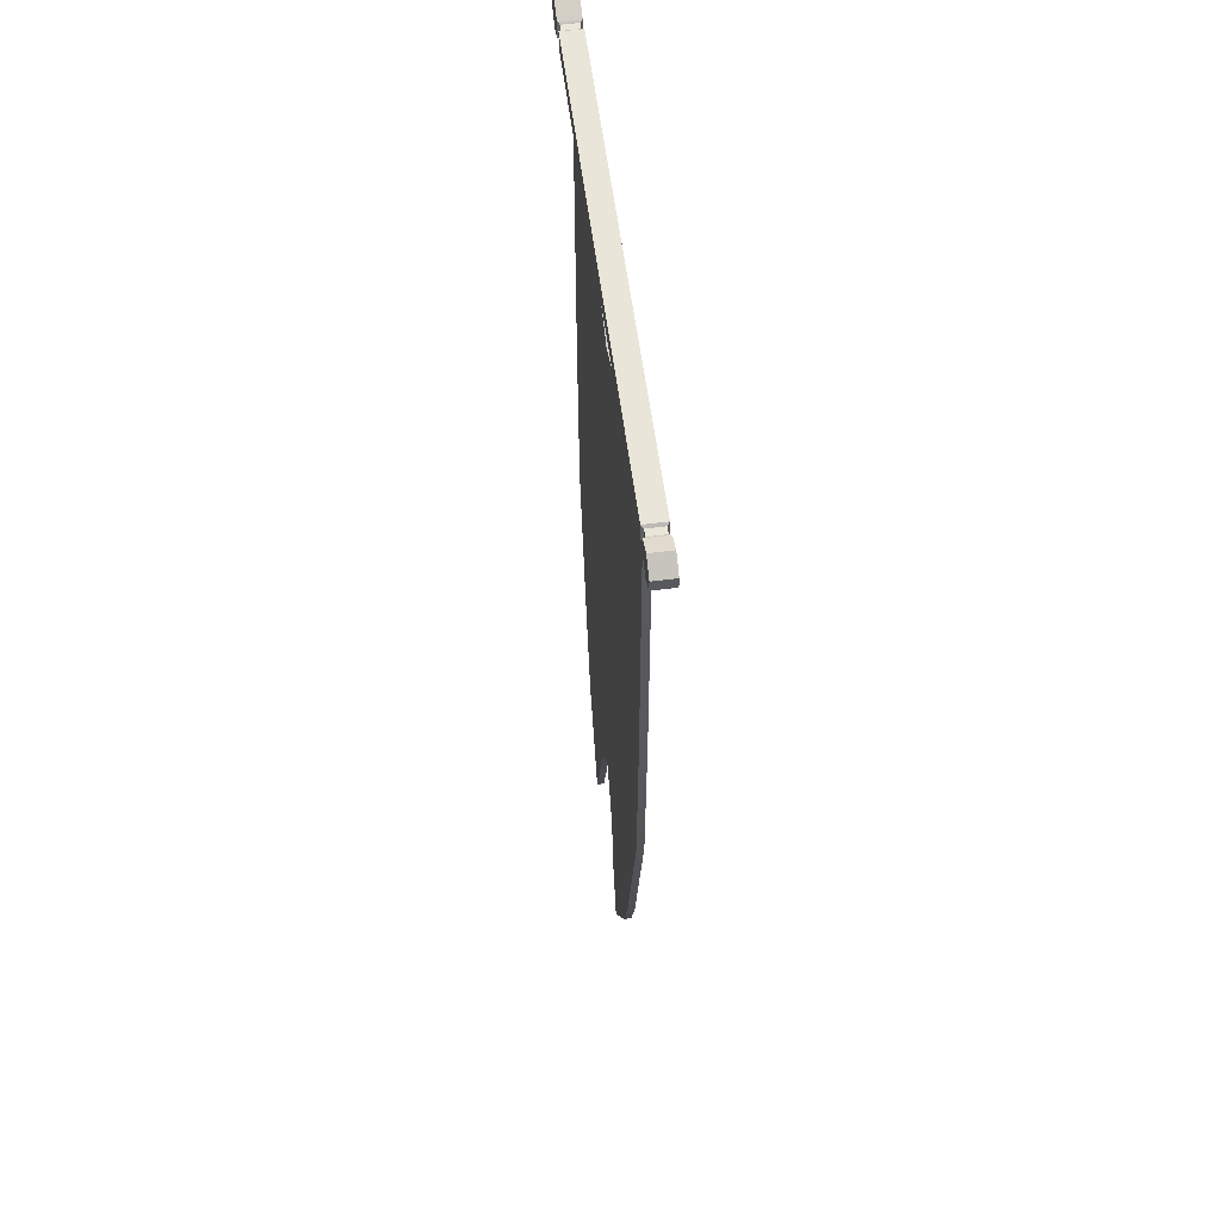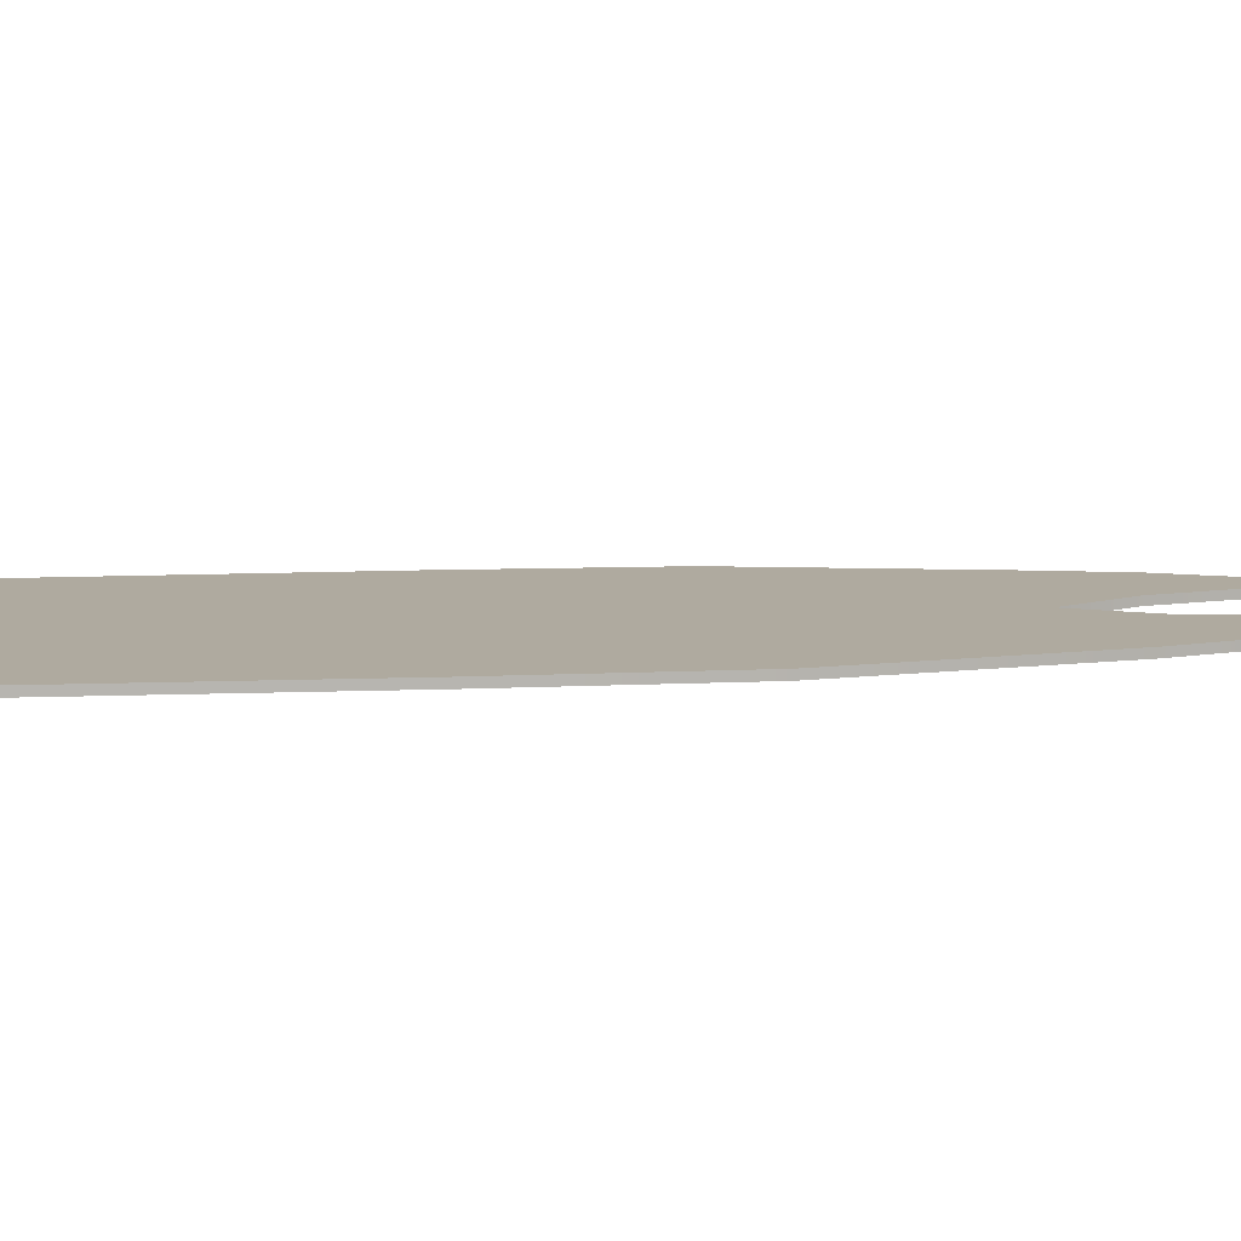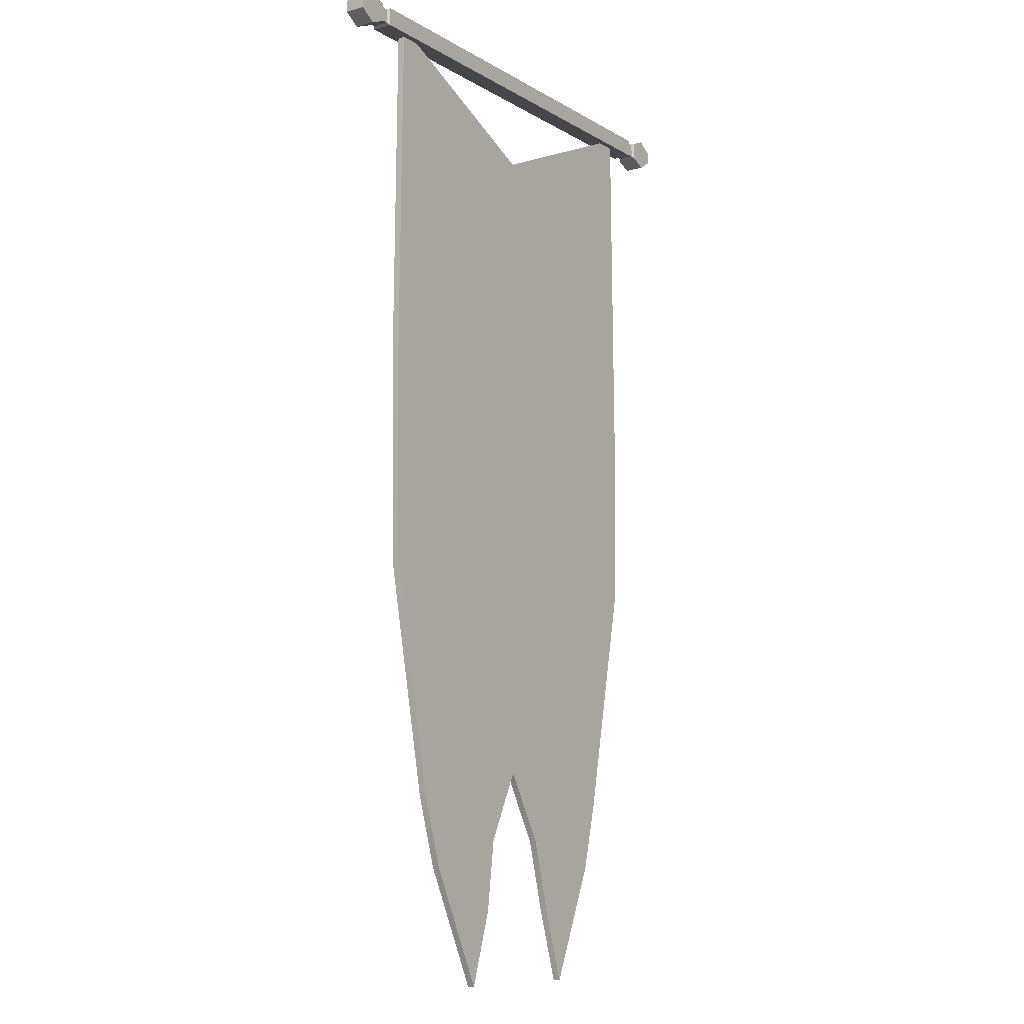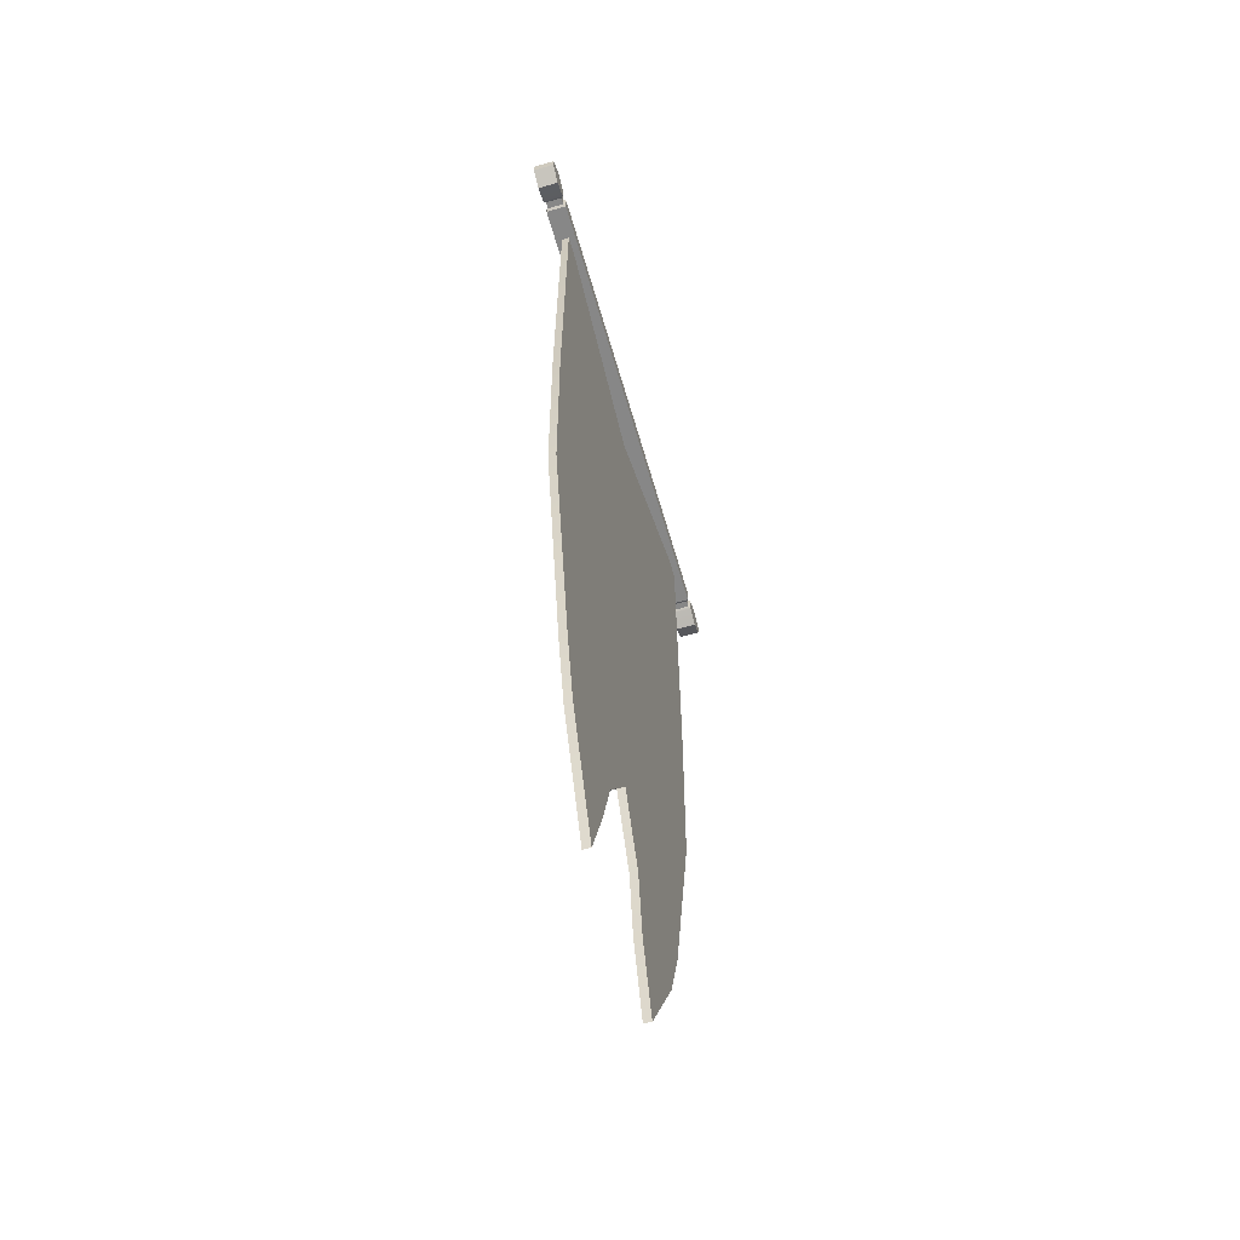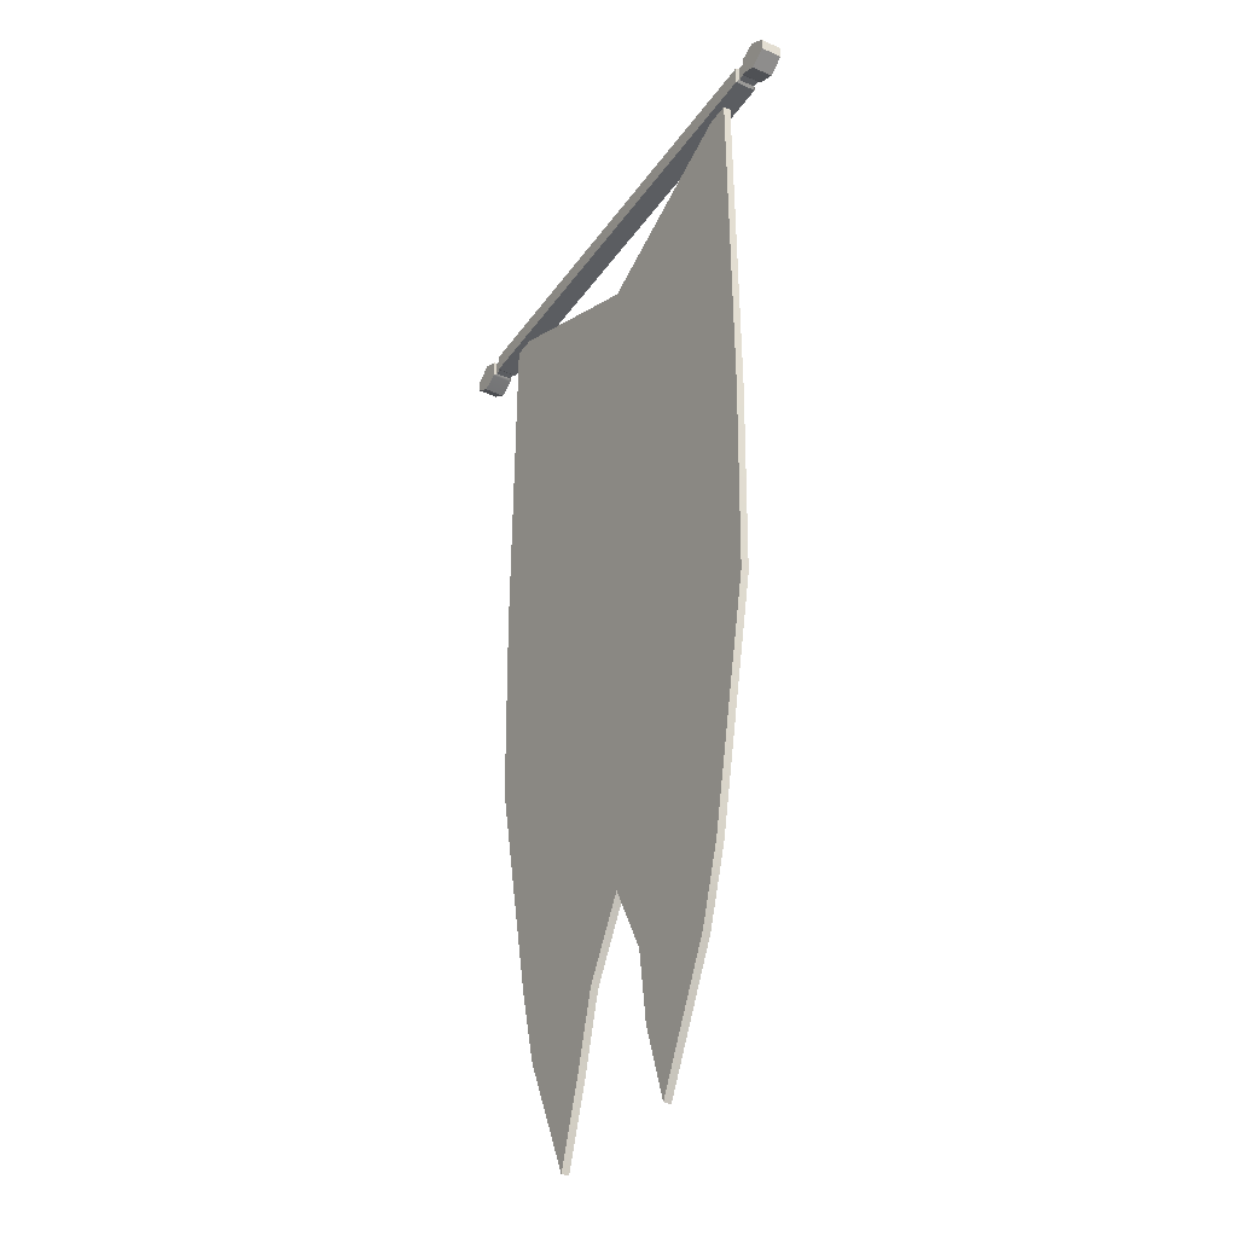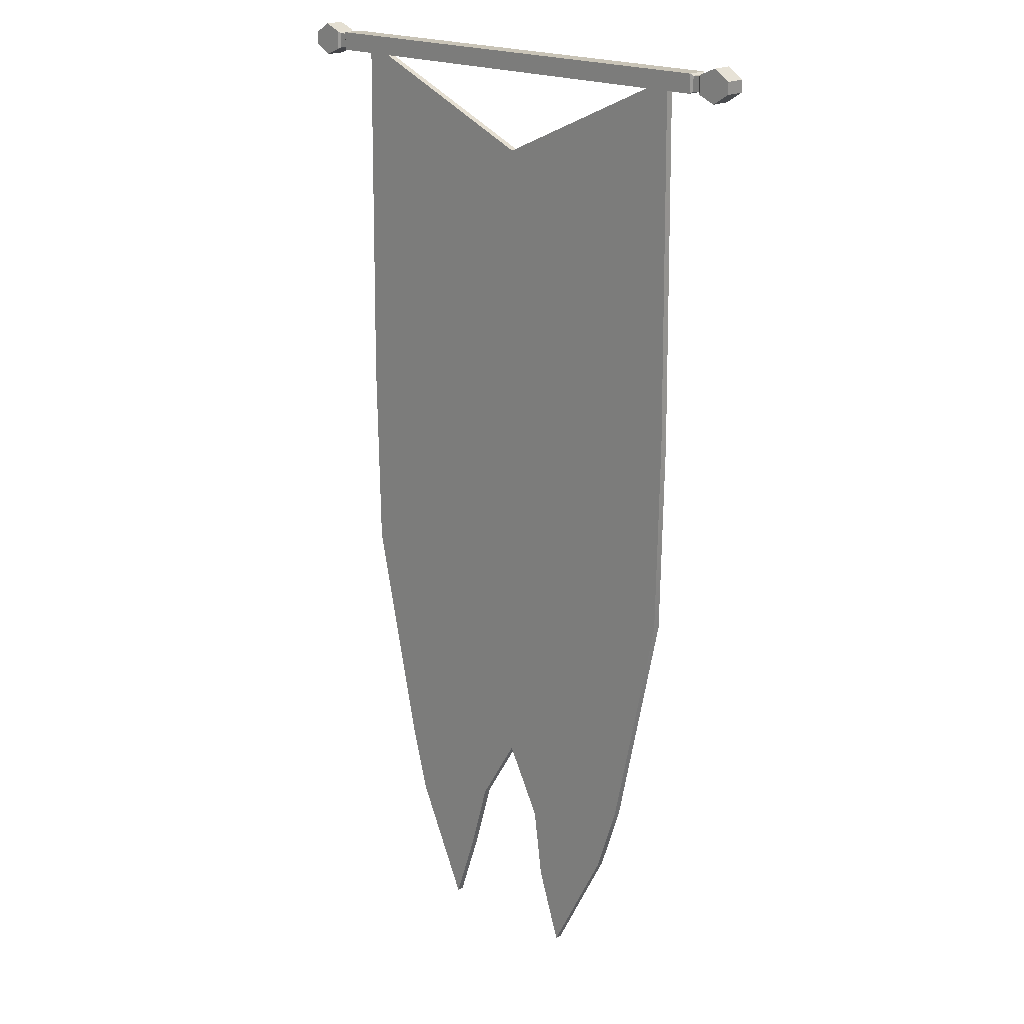
<metadata>
{"format":"obj","ext":"obj","renderer":"f3d","projection":"perspective","resolution":1024,"background":"white","views":[{"elev":58.3,"azim":-97.5,"up":"+Y"},{"elev":9.4,"azim":-96.7,"up":"+Z"},{"elev":-10.1,"azim":-55.3,"up":"+Y"},{"elev":-62.3,"azim":106.1,"up":"+Y"},{"elev":-35.9,"azim":-120.6,"up":"+Y"},{"elev":19.9,"azim":-136.9,"up":"+Y"}]}
</metadata>
<code>
g default
v -1.242 3.281 -0.05298
v 0.886 3.281 -0.05298
v -1.219 5.142 -0.05298
v 0.863 5.142 -0.05298
v -1.225 2.258 -0.05298
v 0.869 2.258 -0.05298
v -0.9786 1.066 -0.05298
v 0.6226 1.066 -0.05298
v -0.1912 1.209 -0.05298
v -0.1939 2.258 -0.05298
v -0.1941 3.281 -0.05298
v -0.1938 4.673 -0.05298
v 0.1287 0.4766 -0.05298
v 0.2565 0.09156 -0.05298
v -0.5498 0.09155 -0.05298
v -0.4252 0.4766 -0.05298
v 0.02462 0.8482 -0.05298
v 0.5285 0.7008 -0.05298
v -0.3748 0.8479 -0.05298
v -0.8609 0.7006 -0.05298
v -1.242 3.281 -0.01586
v -0.1941 3.281 -0.01586
v -0.1938 4.673 -0.01586
v -1.219 5.142 -0.01586
v -1.225 2.258 -0.01586
v -0.1939 2.258 -0.01586
v -0.9786 1.066 -0.01586
v -0.1912 1.209 -0.01586
v 0.869 2.258 -0.01586
v 0.6226 1.066 -0.01586
v 0.886 3.281 -0.01586
v 0.863 5.142 -0.01586
v 0.02462 0.8482 -0.01586
v 0.5285 0.7008 -0.01586
v -0.3748 0.8479 -0.01586
v -0.8609 0.7006 -0.01586
v -0.5498 0.09155 -0.01586
v -0.4252 0.4766 -0.01586
v 0.1287 0.4766 -0.01586
v 0.2565 0.09156 -0.01586
g Banner
f 21 22 23 24
f 22 21 25 26
f 26 25 27 28
f 29 26 28 30
f 31 22 26 29
f 23 22 31 32
f 30 28 33 34
f 35 36 37 38
f 34 33 39 40
f 28 27 36 35
f 1 3 12 11
f 11 10 5 1
f 10 9 7 5
f 6 8 9 10
f 2 6 10 11
f 12 4 2 11
f 8 18 17 9
f 19 16 15 20
f 18 14 13 17
f 9 19 20 7
f 12 3 24 23
f 3 1 21 24
f 1 5 25 21
f 5 7 27 25
f 8 6 29 30
f 6 2 31 29
f 2 4 32 31
f 4 12 23 32
f 9 17 33 28
f 18 8 30 34
f 20 15 37 36
f 15 16 38 37
f 16 19 35 38
f 17 13 39 33
f 13 14 40 39
f 14 18 34 40
f 7 20 36 27
f 19 9 28 35
g default
v -1.385 5.09 0.01861
v 1.033 5.09 0.01861
v -1.385 5.185 0.01861
v 1.033 5.185 0.01861
v -1.385 5.185 -0.08734
v 1.033 5.185 -0.08734
v -1.385 5.09 -0.08734
v 1.033 5.09 -0.08734
v 1.093 5.09 -0.08734
v 1.093 5.09 0.01861
v 1.093 5.185 -0.08734
v 1.093 5.185 0.01861
v -1.444 5.09 -0.08734
v -1.444 5.09 0.01861
v -1.444 5.185 0.01861
v -1.444 5.185 -0.08734
v 1.179 5.054 -0.08734
v 1.179 5.054 0.01861
v 1.179 5.221 -0.08734
v 1.179 5.221 0.01861
v -1.531 5.054 -0.08734
v -1.531 5.054 0.01861
v -1.531 5.221 0.01861
v -1.531 5.221 -0.08734
v 1.263 5.107 -0.08734
v 1.263 5.107 0.01861
v 1.263 5.168 -0.08734
v 1.263 5.168 0.01861
v -1.614 5.107 -0.08734
v -1.614 5.107 0.01861
v -1.614 5.168 0.01861
v -1.614 5.168 -0.08734
v 1.046 5.1 -0.07631
v 1.046 5.1 0.007578
v 1.081 5.1 -0.07631
v 1.081 5.1 0.007578
v 1.046 5.175 -0.07631
v 1.081 5.175 -0.07631
v 1.046 5.175 0.007578
v 1.081 5.175 0.007578
v -1.397 5.1 -0.07631
v -1.397 5.1 0.007578
v -1.432 5.1 0.007578
v -1.432 5.1 -0.07631
v -1.397 5.175 0.007578
v -1.432 5.175 0.007578
v -1.397 5.175 -0.07631
v -1.432 5.175 -0.07631
g BannerBar
f 41 42 44 43
f 43 44 46 45
f 45 46 48 47
f 47 48 42 41
f 66 65 67 68
f 69 70 71 72
f 74 73 75 76
f 73 77 78 75
f 77 79 80 78
f 79 74 76 80
f 81 82 83 84
f 82 85 86 83
f 85 87 88 86
f 87 81 84 88
f 50 49 57 58
f 49 51 59 57
f 51 52 60 59
f 52 50 58 60
f 53 54 62 61
f 54 55 63 62
f 55 56 64 63
f 56 53 61 64
f 58 57 65 66
f 57 59 67 65
f 59 60 68 67
f 60 58 66 68
f 61 62 70 69
f 62 63 71 70
f 63 64 72 71
f 64 61 69 72
f 42 48 73 74
f 49 50 76 75
f 48 46 77 73
f 51 49 75 78
f 46 44 79 77
f 52 51 78 80
f 44 42 74 79
f 50 52 80 76
f 47 41 82 81
f 54 53 84 83
f 41 43 85 82
f 55 54 83 86
f 43 45 87 85
f 56 55 86 88
f 45 47 81 87
f 53 56 88 84

</code>
